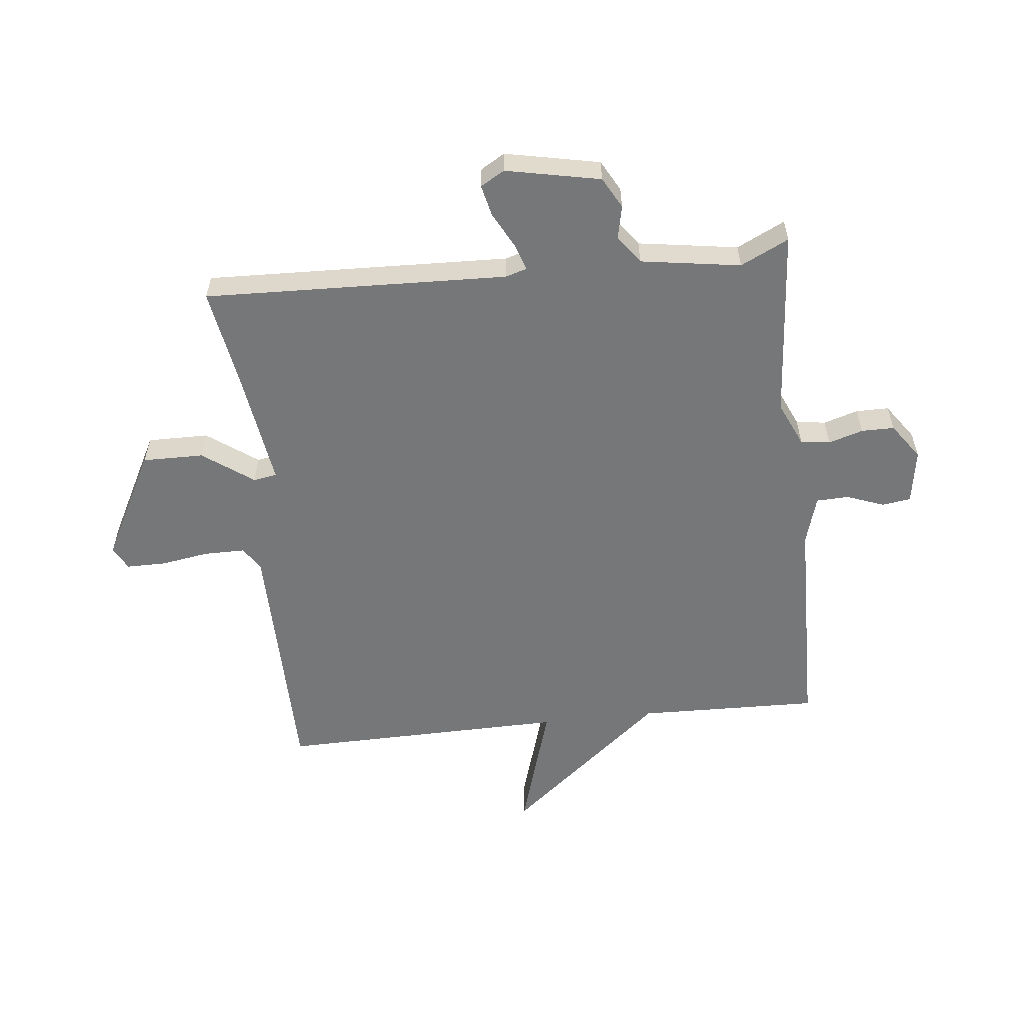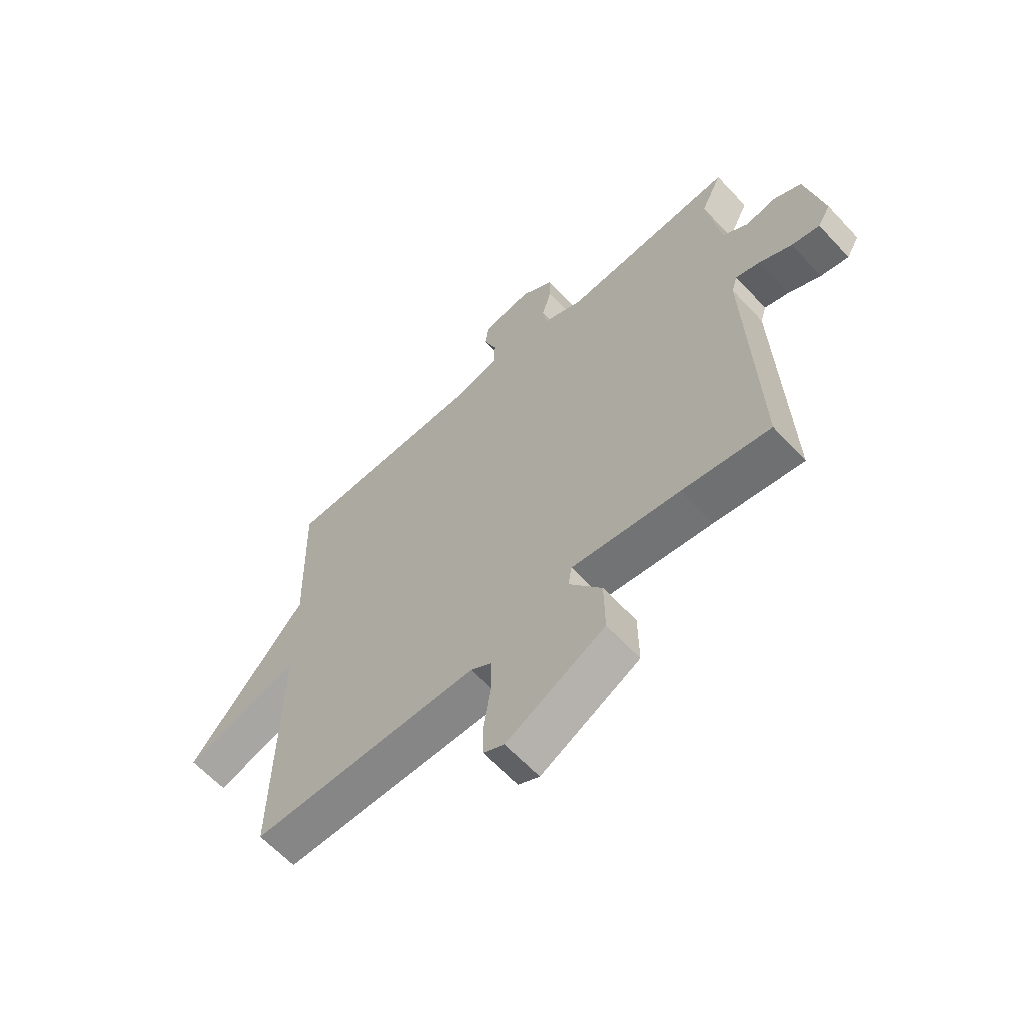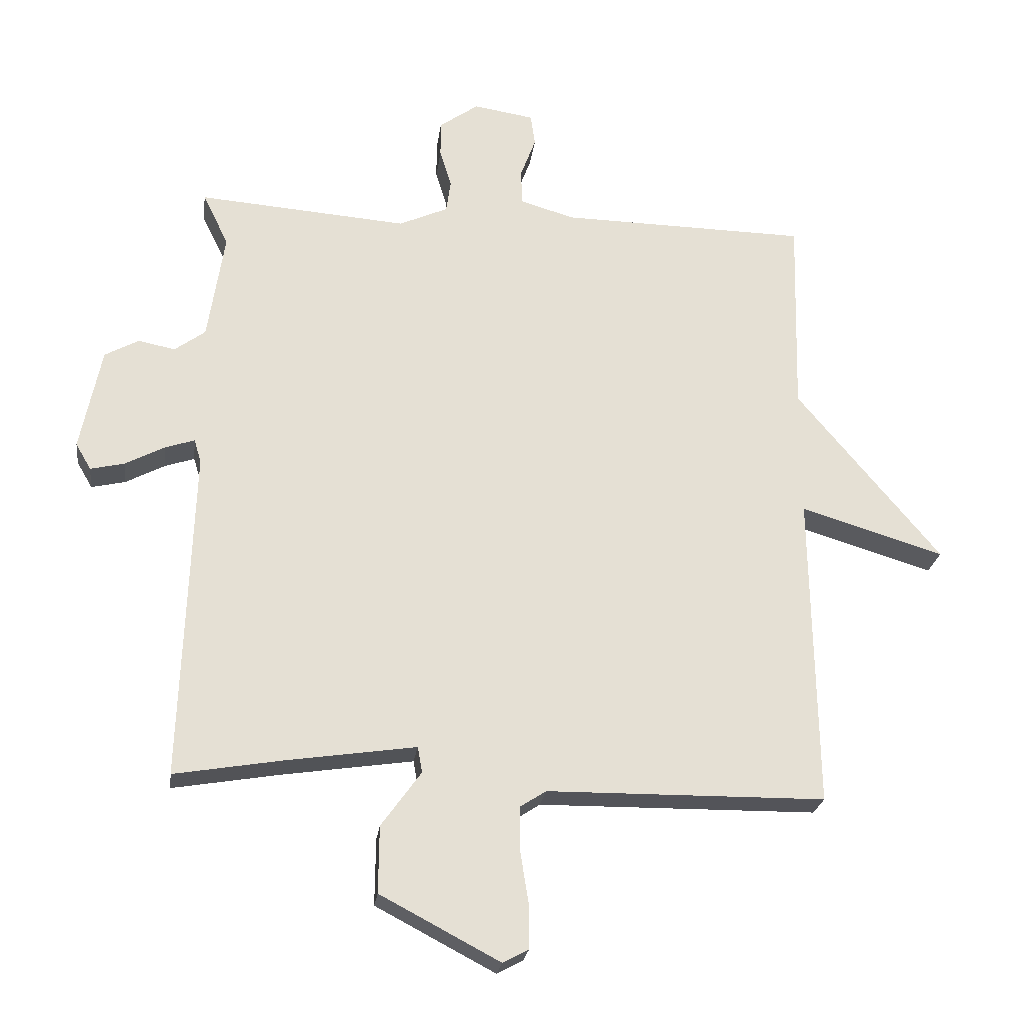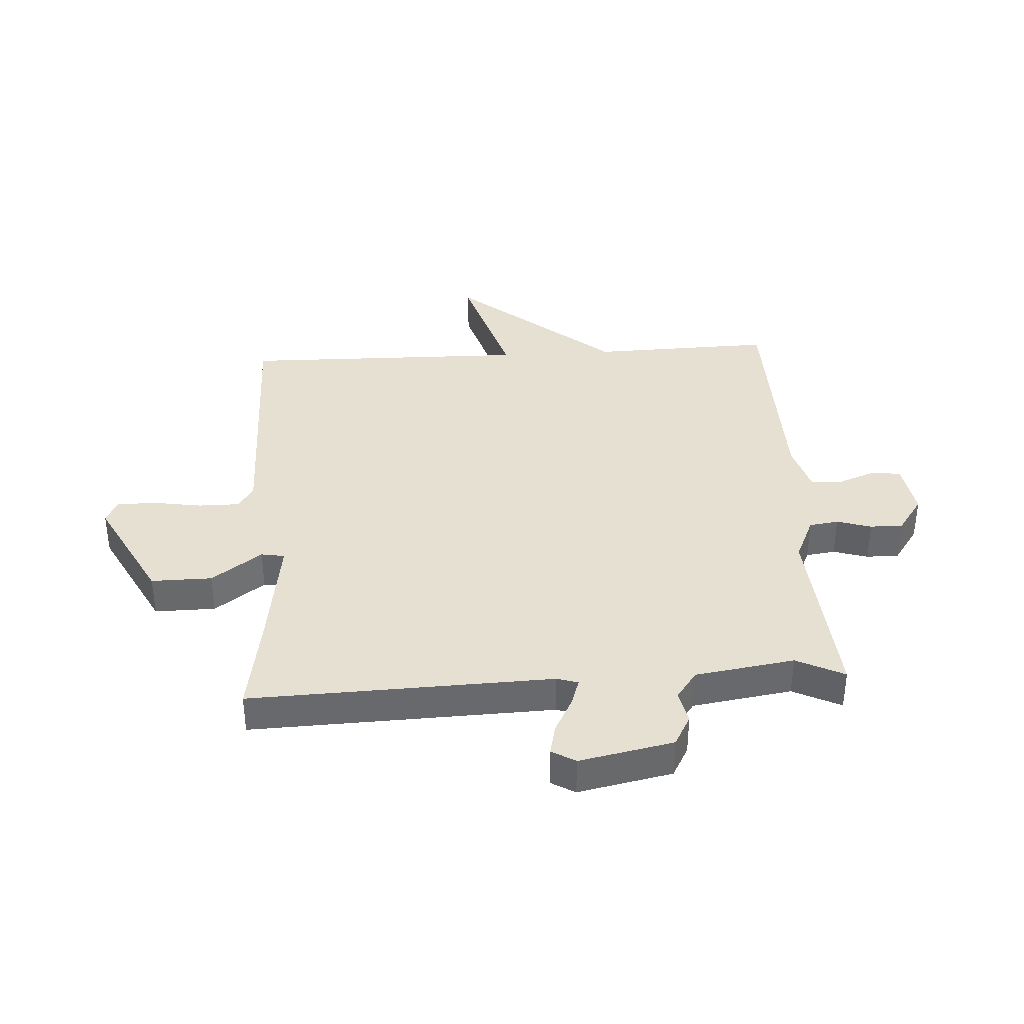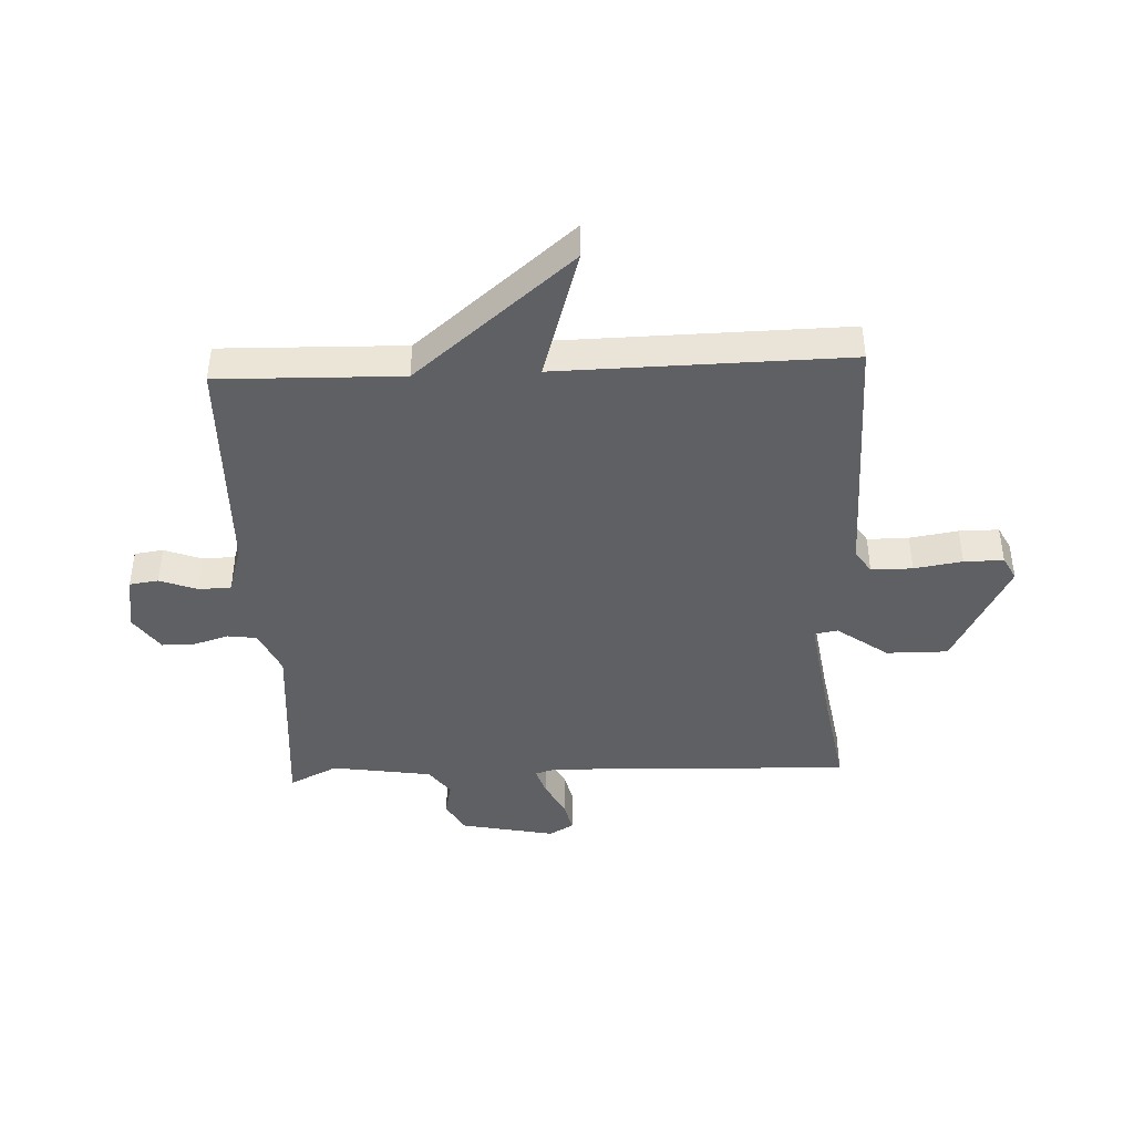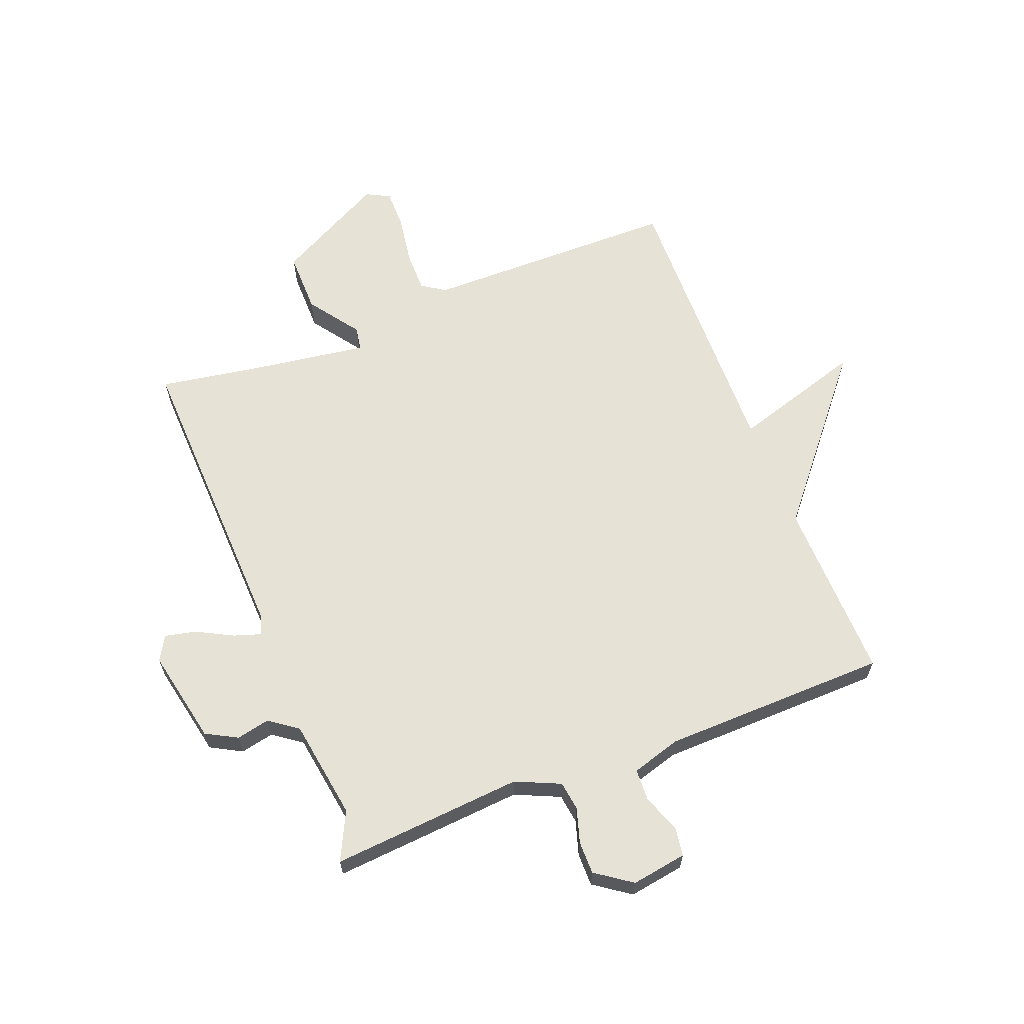
<metadata>
{"format":"obj","ext":"obj","renderer":"f3d","projection":"perspective","resolution":1024,"background":"white","views":[{"elev":-57.0,"azim":-83.8,"up":"+Y"},{"elev":-62.4,"azim":-137.2,"up":"+Z"},{"elev":-23.9,"azim":-7.3,"up":"+Z"},{"elev":37.7,"azim":-93.4,"up":"+Y"},{"elev":-43.0,"azim":92.6,"up":"+Y"},{"elev":63.7,"azim":-21.3,"up":"+Y"}]}
</metadata>
<code>
v 0.5 0.07 -0.5
v 0.067 0.07 -0.504
v 0.027 0.07 -0.53
v 0.027 0.07 -0.6
v 0.04 0.07 -0.682
v 0.04 0.07 -0.749
v 0 0.07 -0.77
v -0.186 0.07 -0.672
v -0.185 0.07 -0.568
v -0.123 0.07 -0.482
v -0.13 0.07 -0.442
v -0.334 0.07 -0.472
v -0.5 0.07 -0.5
v -0.482 0.07 0.017
v -0.493 0.07 0.053
v -0.539 0.07 0.038
v -0.6 0.07 0.006
v -0.653 0.07 -0.006
v -0.677 0.07 0.035
v -0.644 0.07 0.196
v -0.591 0.07 0.225
v -0.534 0.07 0.213
v -0.486 0.07 0.248
v -0.46 0.07 0.418
v -0.5 0.07 0.5
v -0.173 0.07 0.474
v -0.097 0.07 0.508
v -0.09 0.07 0.558
v -0.108 0.07 0.617
v -0.108 0.07 0.673
v -0.047 0.07 0.716
v 0.047 0.07 0.701
v 0.054 0.07 0.652
v 0.03 0.07 0.588
v 0.032 0.07 0.533
v 0.116 0.07 0.508
v 0.5 0.07 0.5
v 0.492 0.07 0.19
v 0.715 0.07 -0.078
v 0.492 0.07 -0.01
v 0.5 0 -0.5
v 0.067 0 -0.504
v 0.027 0 -0.53
v 0.027 0 -0.6
v 0.04 0 -0.682
v 0.04 0 -0.749
v 0 0 -0.77
v -0.186 0 -0.672
v -0.185 0 -0.568
v -0.123 0 -0.482
v -0.13 0 -0.442
v -0.334 0 -0.472
v -0.5 0 -0.5
v -0.482 0 0.017
v -0.493 0 0.053
v -0.539 0 0.038
v -0.6 0 0.006
v -0.653 0 -0.006
v -0.677 0 0.035
v -0.644 0 0.196
v -0.591 0 0.225
v -0.534 0 0.213
v -0.486 0 0.248
v -0.46 0 0.418
v -0.5 0 0.5
v -0.173 0 0.474
v -0.097 0 0.508
v -0.09 0 0.558
v -0.108 0 0.617
v -0.108 0 0.673
v -0.047 0 0.716
v 0.047 0 0.701
v 0.054 0 0.652
v 0.03 0 0.588
v 0.032 0 0.533
v 0.116 0 0.508
v 0.5 0 0.5
v 0.492 0 0.19
v 0.715 0 -0.078
v 0.492 0 -0.01
f 38 39 40
f 36 37 38
f 35 36 38 40
f 32 33 34
f 31 32 34
f 30 31 34
f 29 30 34
f 28 29 34
f 27 28 34 35
f 40 1 2
f 35 40 2
f 27 35 2
f 26 27 2
f 20 21 22
f 19 20 22
f 18 19 22
f 17 18 22
f 16 17 22
f 15 16 22 23
f 14 15 23 24
f 12 13 14 24
f 8 9 10
f 7 8 10
f 6 7 10
f 5 6 10
f 4 5 10
f 3 4 10 11
f 26 2 3
f 25 26 3
f 24 25 3
f 11 12 24
f 3 11 24
f 80 79 78
f 78 77 76
f 80 78 76 75
f 74 73 72
f 74 72 71
f 74 71 70
f 74 70 69
f 74 69 68
f 75 74 68 67
f 42 41 80
f 42 80 75
f 42 75 67
f 42 67 66
f 62 61 60
f 62 60 59
f 62 59 58
f 62 58 57
f 62 57 56
f 63 62 56 55
f 64 63 55 54
f 64 54 53 52
f 50 49 48
f 50 48 47
f 50 47 46
f 50 46 45
f 50 45 44
f 51 50 44 43
f 43 42 66
f 43 66 65
f 43 65 64
f 64 52 51
f 64 51 43
f 1 41 42 2
f 2 42 43 3
f 3 43 44 4
f 4 44 45 5
f 5 45 46 6
f 6 46 47 7
f 7 47 48 8
f 8 48 49 9
f 9 49 50 10
f 10 50 51 11
f 11 51 52 12
f 12 52 53 13
f 13 53 54 14
f 14 54 55 15
f 15 55 56 16
f 16 56 57 17
f 17 57 58 18
f 18 58 59 19
f 19 59 60 20
f 20 60 61 21
f 21 61 62 22
f 22 62 63 23
f 23 63 64 24
f 24 64 65 25
f 25 65 66 26
f 26 66 67 27
f 27 67 68 28
f 28 68 69 29
f 29 69 70 30
f 30 70 71 31
f 31 71 72 32
f 32 72 73 33
f 33 73 74 34
f 34 74 75 35
f 35 75 76 36
f 36 76 77 37
f 37 77 78 38
f 38 78 79 39
f 39 79 80 40
f 40 80 41 1

</code>
